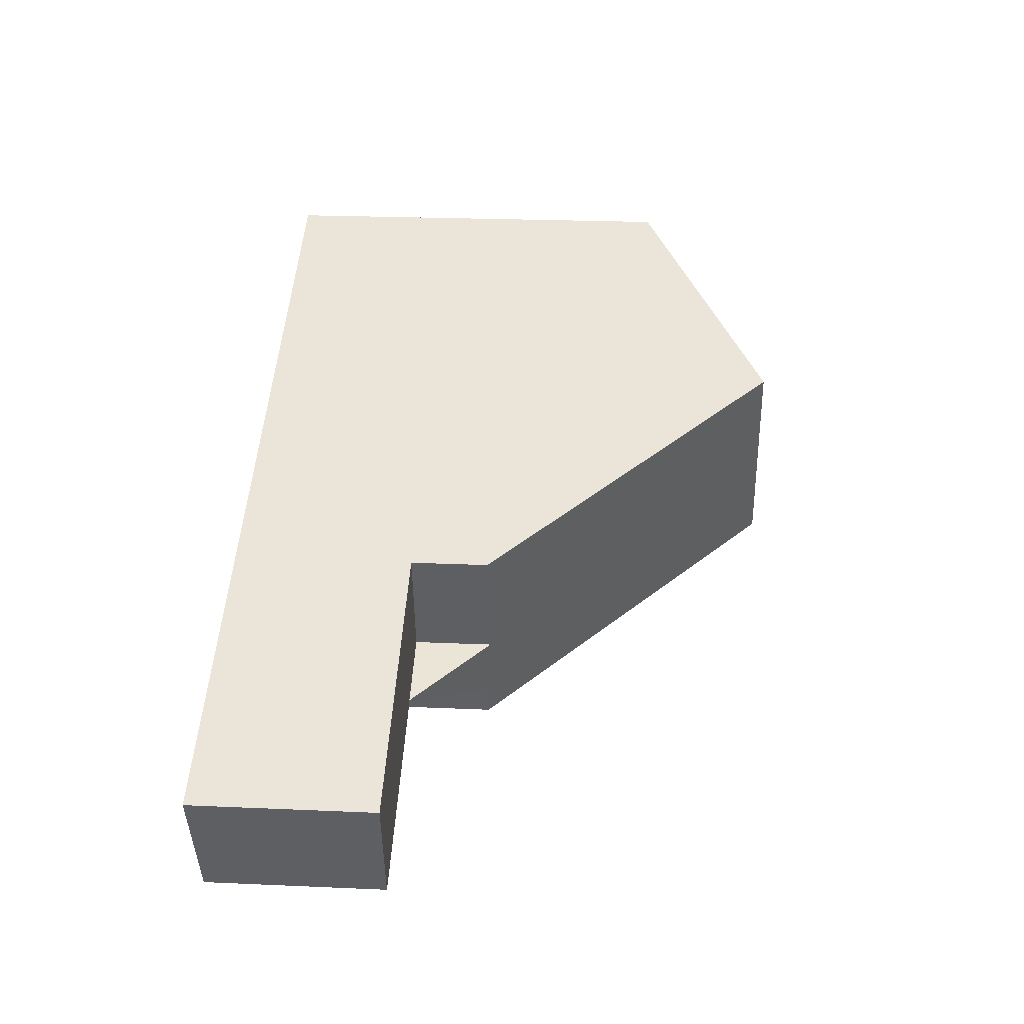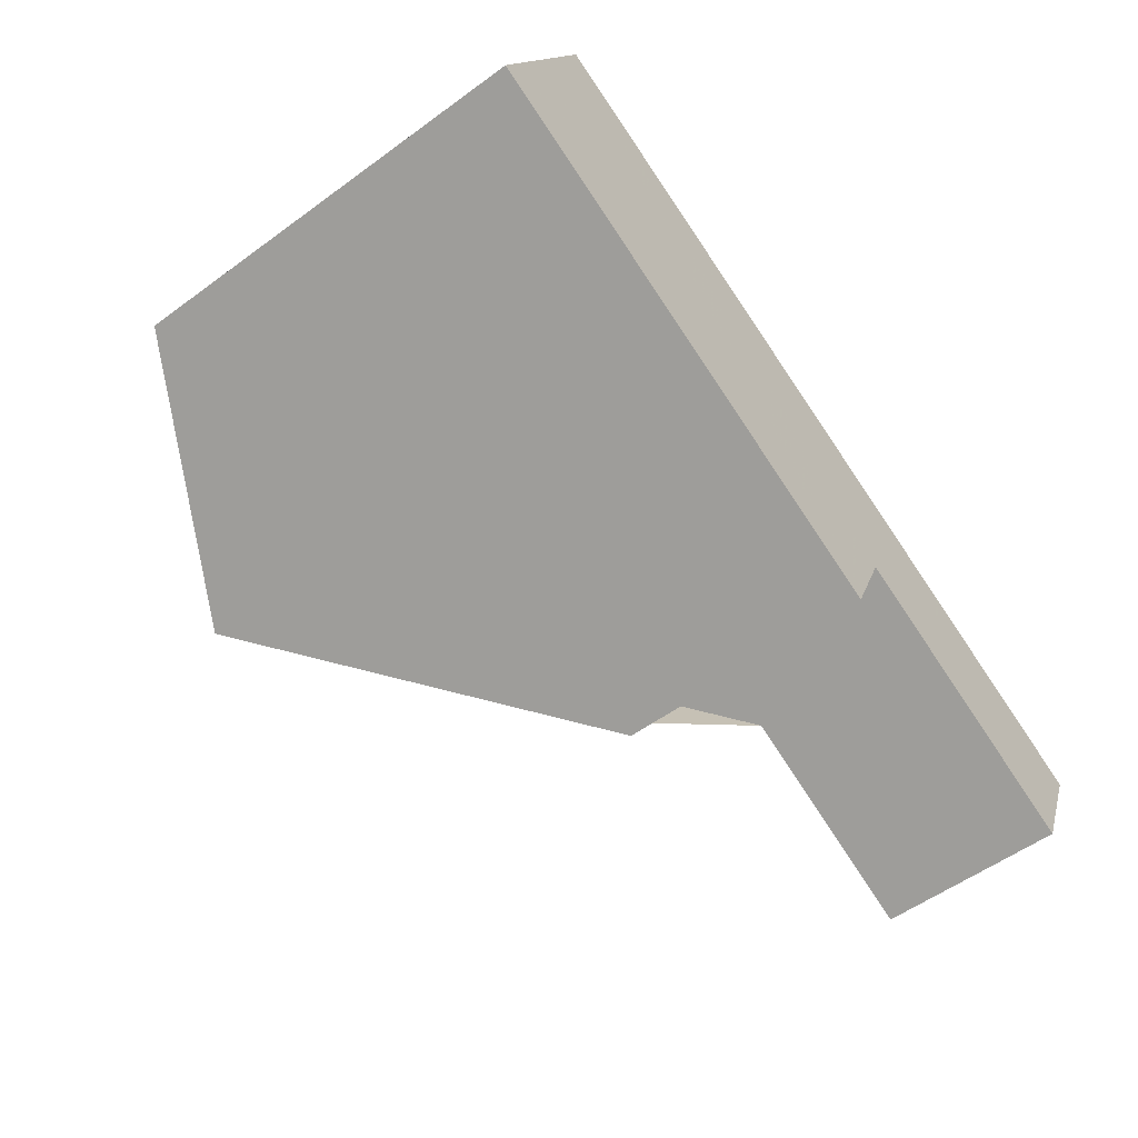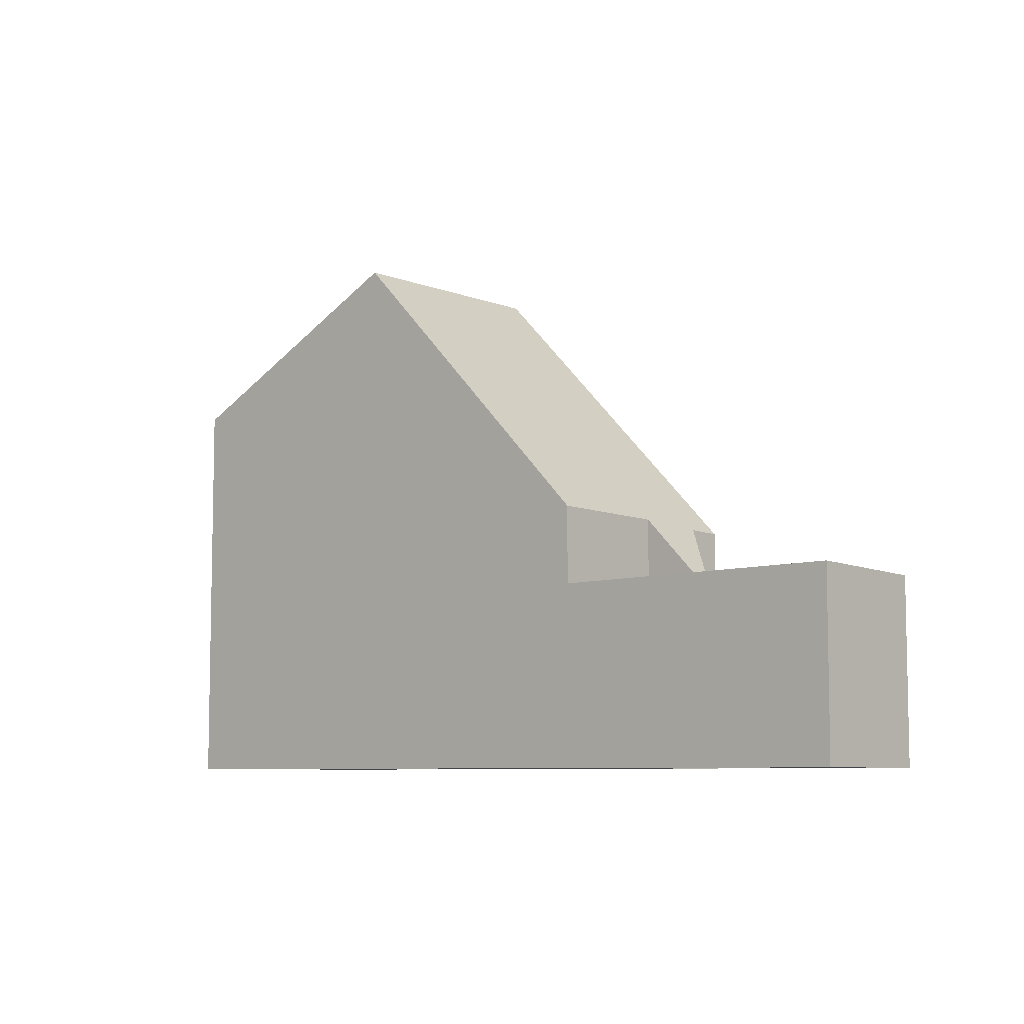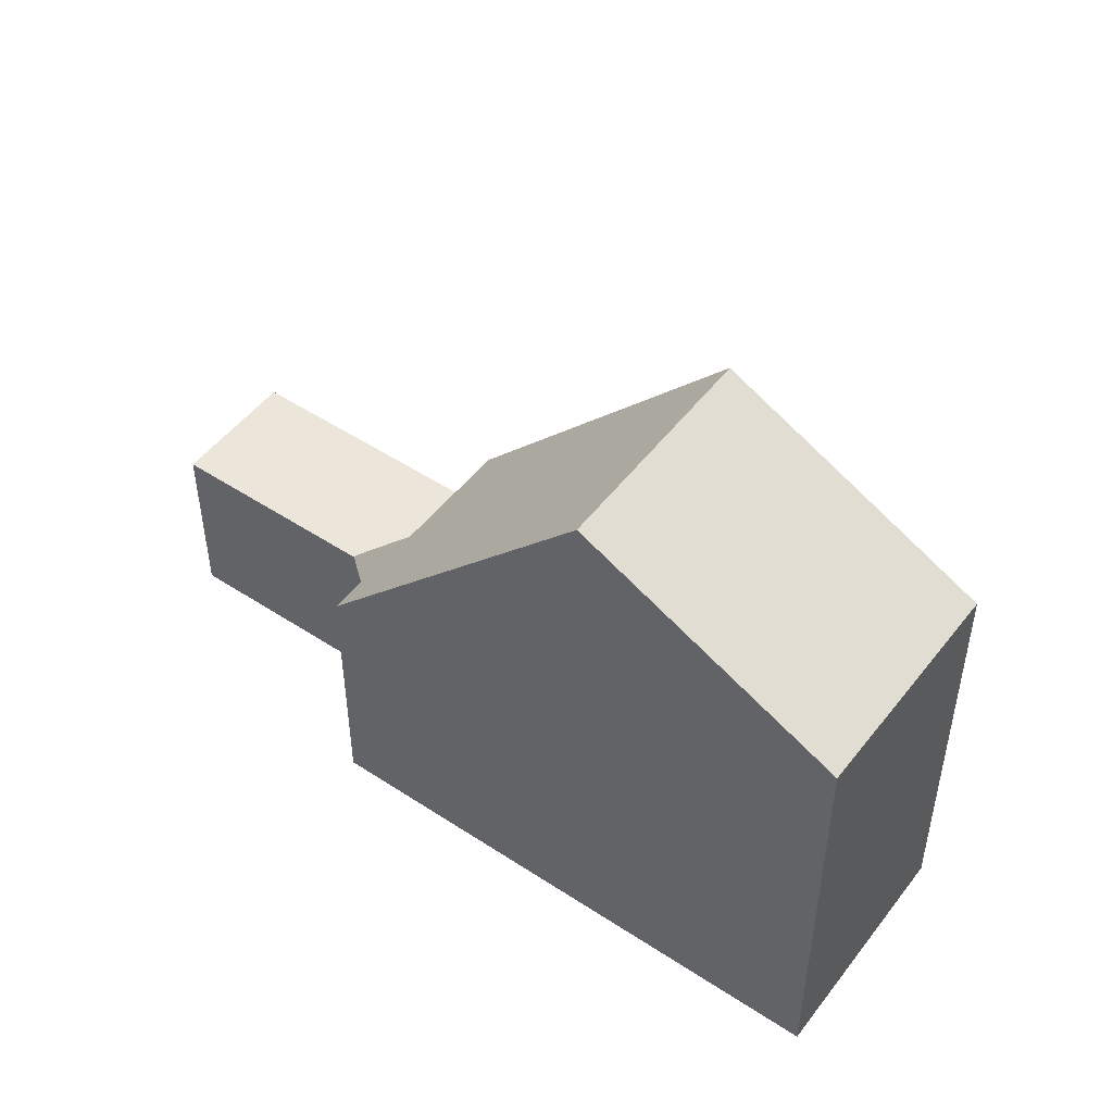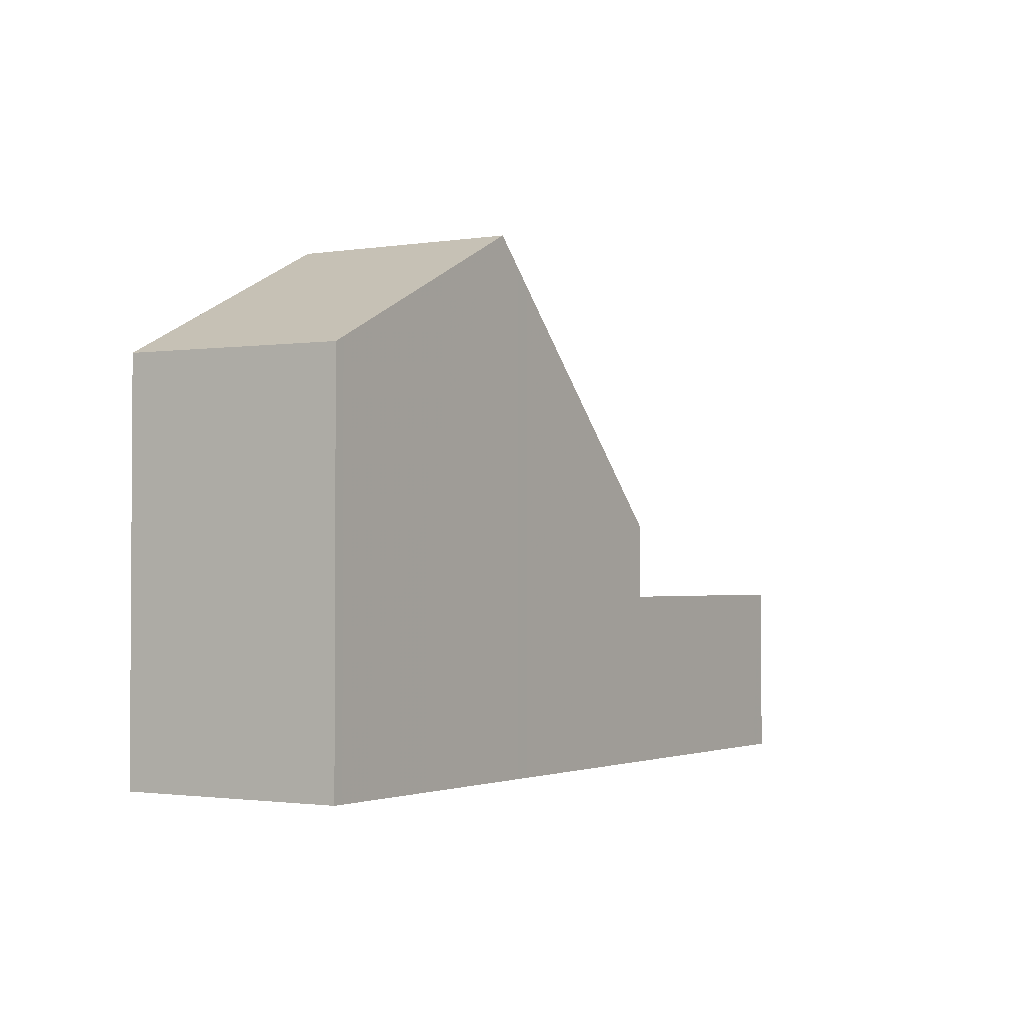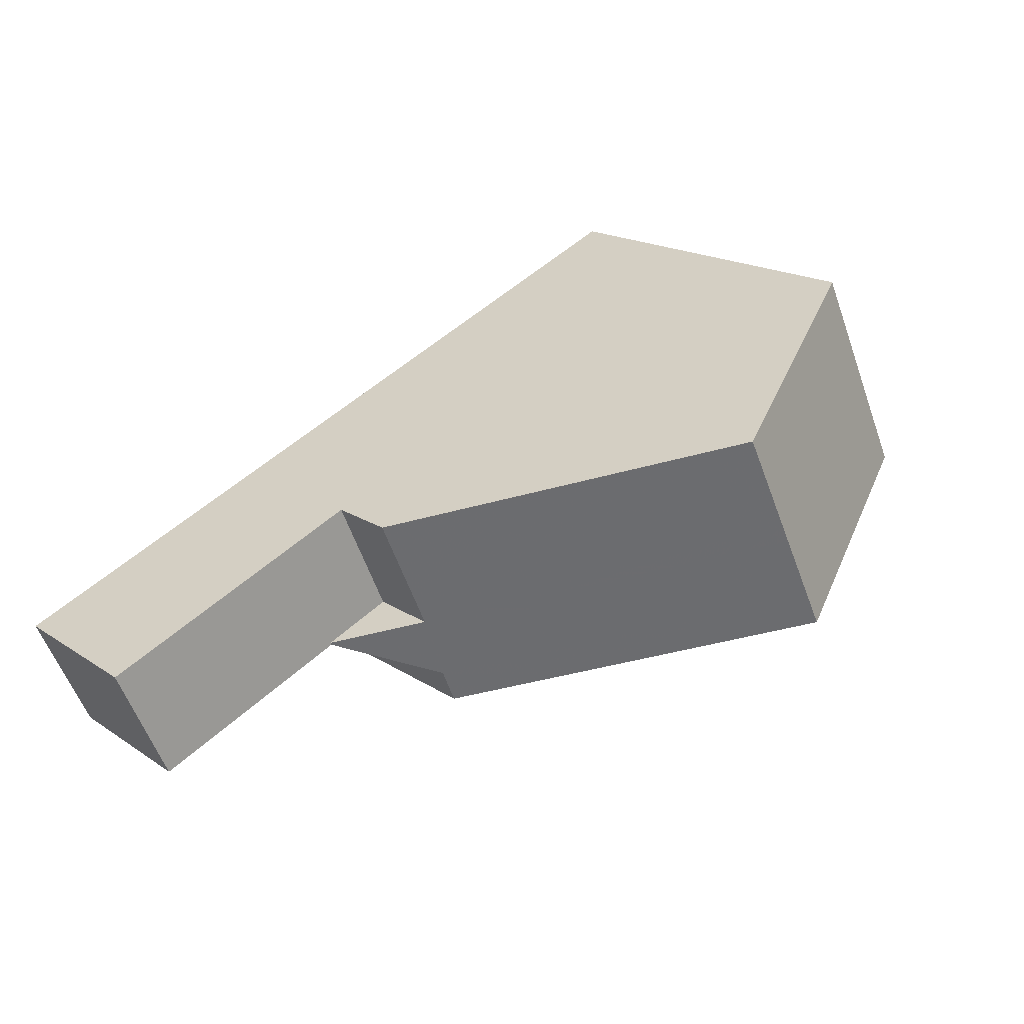
<metadata>
{"format":"obj","ext":"obj","renderer":"f3d","projection":"perspective","resolution":1024,"background":"white","views":[{"elev":23.7,"azim":-85.8,"up":"+Y"},{"elev":-55.0,"azim":127.7,"up":"+Y"},{"elev":-7.3,"azim":-113.9,"up":"+Z"},{"elev":47.7,"azim":60.4,"up":"+Z"},{"elev":-2.1,"azim":146.5,"up":"+Z"},{"elev":17.9,"azim":-38.1,"up":"+Y"}]}
</metadata>
<code>
v -495.3 -683.5 6.692
v -493.7 -687 6.757
v -501.9 -690.7 4.105
v -502.6 -689.1 4.151
v -508.1 -689.1 2.988
v -507.1 -691.1 2.929
v -499.3 -685.3 8.868
v -497.6 -688.8 8.894
v -495.3 -683.5 6.692
v -499.3 -685.3 8.868
v -493.8 -687.1 6.847
v -495.4 -683.6 6.782
v -495.4 -683.5 6.782
v -497.6 -688.8 8.894
v -499.3 -685.3 8.868
v -504.6 -687.6 2.969
v -503.8 -689.6 2.911
v -503.5 -687.1 4.23
v -504.6 -687.6 2.968
v -508.1 -689.1 2.987
v -503.5 -687.1 2.962
v -503.8 -689.6 2.911
v -503.8 -689.5 2.912
v -499.3 -685.3 8.868
v -503.5 -687.1 2.962
v -503.5 -687.1 4.23
v -503.5 -687.1 4.23
v -503.5 -687.1 4.23
v -502.6 -689 4.2
v -501.9 -690.7 4.174
v -503.5 -687.1 2.962
v -503.5 -687.1 2.962
v -502.6 -689 2.906
v -502.6 -689 2.906
v -494.6 -685.4 6.817
v -494.4 -685.4 6.727
v -498.4 -687.2 8.882
v -502.6 -689 4.2
v -507.2 -691.1 2.93
v -503.8 -689.5 2.912
v -502.6 -689 4.2
v -498.4 -687.2 8.882
v -503.8 -689.5 2.912
v -502.6 -689 2.906
v -499.8 -685.5 8.39
v -499.8 -685.4 8.39
v -498.1 -689 8.334
v -498.9 -687.4 8.36
v -500 -685.6 8.122
v -500 -685.5 8.122
v -498.4 -689.1 8.066
v -499.1 -687.5 8.092
v -502 -686.5 5.876
v -502 -686.4 5.876
v -500.4 -690 5.82
v -501.1 -688.4 5.846
v -502.8 -688.7 2.915
v -502.8 -688.7 4.205
v -494.5 -685.1 6.722
v -494.7 -685.2 6.812
v -498.6 -686.9 8.88
v -503.9 -689.2 2.921
v -507.3 -690.7 2.94
v -498.6 -686.9 8.88
v -499 -687.1 8.365
v -502.8 -688.7 4.205
v -502.8 -688.7 2.915
v -499.3 -687.2 8.096
v -501.3 -688.1 5.85
v -494.1 -686.5 6.837
v -493.9 -686.5 6.747
v -497.9 -688.2 8.89
v -498.4 -688.5 8.343
v -497.9 -688.2 8.89
v -502.2 -690.1 4.121
v -502.1 -690.1 4.183
v -498.6 -688.6 8.075
v -500.6 -689.5 5.829
v -507.7 -689 2.985
v -507.7 -688.9 2.986
v -506.8 -690.9 2.927
v -506.8 -690.9 2.929
v -507 -690.6 2.938
v -507.3 -690.7 2.94
v -508 -689.1 2.987
v -507.1 -691 2.93
v -508 -689.1 2.987
v -507.1 -691.1 2.929
v -493.8 -687.1 6.847
v -493.7 -687 6.757
v -497.6 -688.8 8.894
v -498.1 -689 8.335
v -497.6 -688.8 8.894
v -501.9 -690.7 4.105
v -501.9 -690.7 4.174
v -498.4 -689.1 8.066
v -500.4 -690 5.82
v -495.3 -683.5 6.692
v -495.3 -683.5 6.692
v -495.3 -683.5 -8.882e-16
v -495.3 -683.5 0
v -493.8 -687.1 6.847
v -493.7 -687 6.757
v -493.7 -687 0
v -493.8 -687.1 0
v -501.9 -690.7 4.105
v -501.9 -690.7 4.105
v -501.9 -690.7 0
v -501.9 -690.7 0
v -503.8 -689.6 2.911
v -502.6 -689.1 4.151
v -502.6 -689.1 0
v -503.8 -689.6 0
v -508 -689.1 2.987
v -508.1 -689.1 2.988
v -508.1 -689.1 4.441e-16
v -508 -689.1 -4.441e-16
v -507.2 -691.1 2.93
v -507.1 -691.1 2.929
v -507.1 -691.1 -4.441e-16
v -507.2 -691.1 0
v -495.4 -683.5 6.782
v -499.3 -685.3 8.868
v -499.3 -685.3 0
v -495.4 -683.5 -8.882e-16
v -494.5 -685.1 6.722
v -495.3 -683.5 6.692
v -495.3 -683.5 0
v -494.5 -685.1 0
v -497.6 -688.8 8.894
v -493.8 -687.1 6.847
v -493.8 -687.1 0
v -497.6 -688.8 0
v -495.3 -683.5 6.692
v -495.4 -683.5 6.782
v -495.4 -683.5 -8.882e-16
v -495.3 -683.5 -8.882e-16
v -498.1 -689 8.334
v -497.6 -688.8 8.894
v -497.6 -688.8 0
v -498.1 -689 0
v -503.5 -687.1 2.962
v -504.6 -687.6 2.969
v -504.6 -687.6 0
v -503.5 -687.1 0
v -506.8 -690.9 2.927
v -503.8 -689.6 2.911
v -503.8 -689.6 0
v -506.8 -690.9 0
v -508.1 -689.1 2.988
v -508.1 -689.1 2.987
v -508.1 -689.1 4.441e-16
v -508.1 -689.1 4.441e-16
v -502 -686.4 5.876
v -503.5 -687.1 4.23
v -503.5 -687.1 0
v -502 -686.4 0
v -501.9 -690.7 4.105
v -501.9 -690.7 4.174
v -501.9 -690.7 0
v -501.9 -690.7 0
v -493.9 -686.5 6.747
v -494.4 -685.4 6.727
v -494.4 -685.4 8.882e-16
v -493.9 -686.5 0
v -507.3 -690.7 2.94
v -507.2 -691.1 2.93
v -507.2 -691.1 0
v -507.3 -690.7 -4.441e-16
v -499.3 -685.3 8.868
v -499.8 -685.4 8.39
v -499.8 -685.4 0
v -499.3 -685.3 0
v -498.4 -689.1 8.066
v -498.1 -689 8.334
v -498.1 -689 0
v -498.4 -689.1 0
v -499.8 -685.4 8.39
v -500 -685.5 8.122
v -500 -685.5 1.776e-15
v -499.8 -685.4 0
v -500.4 -690 5.82
v -498.4 -689.1 8.066
v -498.4 -689.1 0
v -500.4 -690 0
v -500 -685.5 8.122
v -502 -686.4 5.876
v -502 -686.4 0
v -500 -685.5 1.776e-15
v -501.9 -690.7 4.174
v -500.4 -690 5.82
v -500.4 -690 0
v -501.9 -690.7 0
v -494.4 -685.4 6.727
v -494.5 -685.1 6.722
v -494.5 -685.1 0
v -494.4 -685.4 8.882e-16
v -508.1 -689.1 2.987
v -507.3 -690.7 2.94
v -507.3 -690.7 -4.441e-16
v -508.1 -689.1 4.441e-16
v -493.7 -687 6.757
v -493.9 -686.5 6.747
v -493.9 -686.5 0
v -493.7 -687 0
v -502.6 -689.1 4.151
v -502.2 -690.1 4.121
v -502.2 -690.1 0
v -502.6 -689.1 0
v -504.6 -687.6 2.969
v -507.7 -688.9 2.986
v -507.7 -688.9 -4.441e-16
v -504.6 -687.6 0
v -507.1 -691.1 2.929
v -506.8 -690.9 2.927
v -506.8 -690.9 0
v -507.1 -691.1 0
v -507.7 -688.9 2.986
v -508 -689.1 2.987
v -508 -689.1 -4.441e-16
v -507.7 -688.9 -4.441e-16
v -507.1 -691.1 2.929
v -507.1 -691.1 2.929
v -507.1 -691.1 0
v -507.1 -691.1 -4.441e-16
v -493.7 -687 6.757
v -493.7 -687 6.757
v -493.7 -687 0
v -493.7 -687 0
v -502.2 -690.1 4.121
v -501.9 -690.7 4.105
v -501.9 -690.7 0
v -502.2 -690.1 0
v -508.1 -689.1 0
v -495.3 -683.5 0
v -493.7 -687 0
v -501.9 -690.7 0
v -502.6 -689.1 0
v -507.1 -691.1 0
f 80 16 19 79
f 13 1 9 12
f 90 2 11 89
f 89 11 8 91
f 12 10 7 13
f 46 15 24 45
f 82 40 17 81
f 58 38 34 57
f 93 14 47 92
f 25 21 18 26
f 95 30 3 94
f 31 19 16 32
f 33 23 29
f 60 12 9 59
f 61 10 12 60
f 79 19 62 83
f 65 45 24 64
f 62 19 31 67
f 50 46 45 49
f 92 47 51 96
f 68 49 45 65
f 54 50 49 53
f 96 51 55 97
f 69 53 49 68
f 53 27 28 54
f 97 55 30 95
f 66 27 53 69
f 57 25 26 58
f 59 36 35 60
f 60 35 37 61
f 83 62 40 82
f 64 42 48 65
f 67 44 40 62
f 65 48 52 68
f 68 52 56 69
f 69 56 41 66
f 70 35 36 71
f 72 37 35 70
f 73 48 42 74
f 75 4 22 43 41 76
f 77 52 48 73
f 78 56 52 77
f 76 41 56 78
f 87 80 79 85
f 86 82 81 88
f 85 79 83 84
f 84 83 82 86
f 84 63 20 85
f 86 39 63 84
f 85 20 5 87
f 88 6 39 86
f 89 70 71 90
f 91 72 70 89
f 92 73 74 93
f 94 75 76 95
f 96 77 73 92
f 97 78 77 96
f 95 76 78 97
f 99 100 101 98
f 103 104 105 102
f 107 108 109 106
f 111 112 113 110
f 115 116 117 114
f 119 120 121 118
f 123 124 125 122
f 127 128 129 126
f 131 132 133 130
f 135 136 137 134
f 139 140 141 138
f 143 144 145 142
f 147 148 149 146
f 151 152 153 150
f 155 156 157 154
f 159 160 161 158
f 163 164 165 162
f 167 168 169 166
f 171 172 173 170
f 175 176 177 174
f 179 180 181 178
f 183 184 185 182
f 187 188 189 186
f 191 192 193 190
f 195 196 197 194
f 199 200 201 198
f 203 204 205 202
f 207 208 209 206
f 211 212 213 210
f 215 216 217 214
f 219 220 221 218
f 223 224 225 222
f 227 228 229 226
f 231 232 233 230
f 235 236 237 238 239 234

</code>
